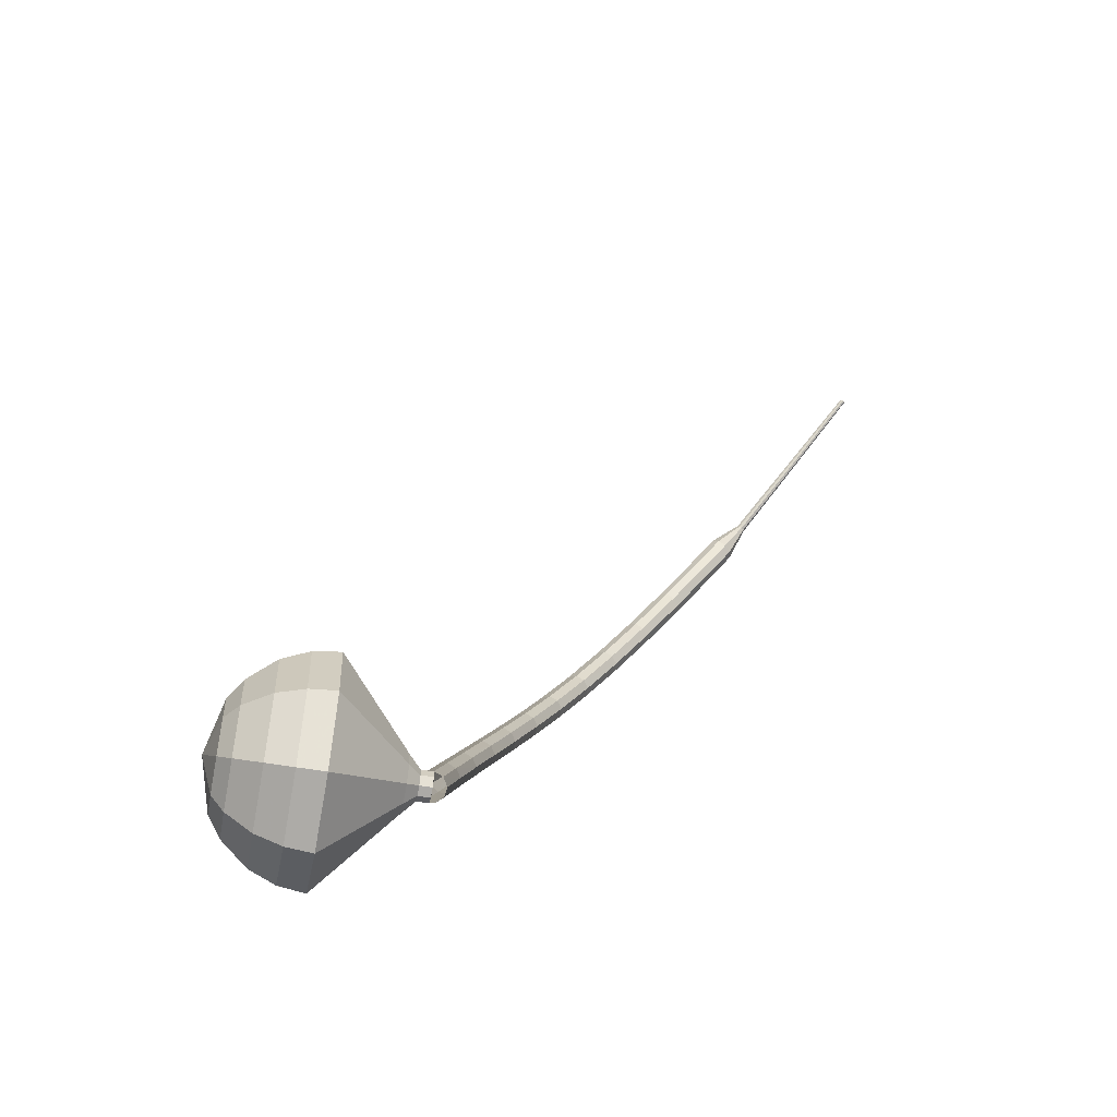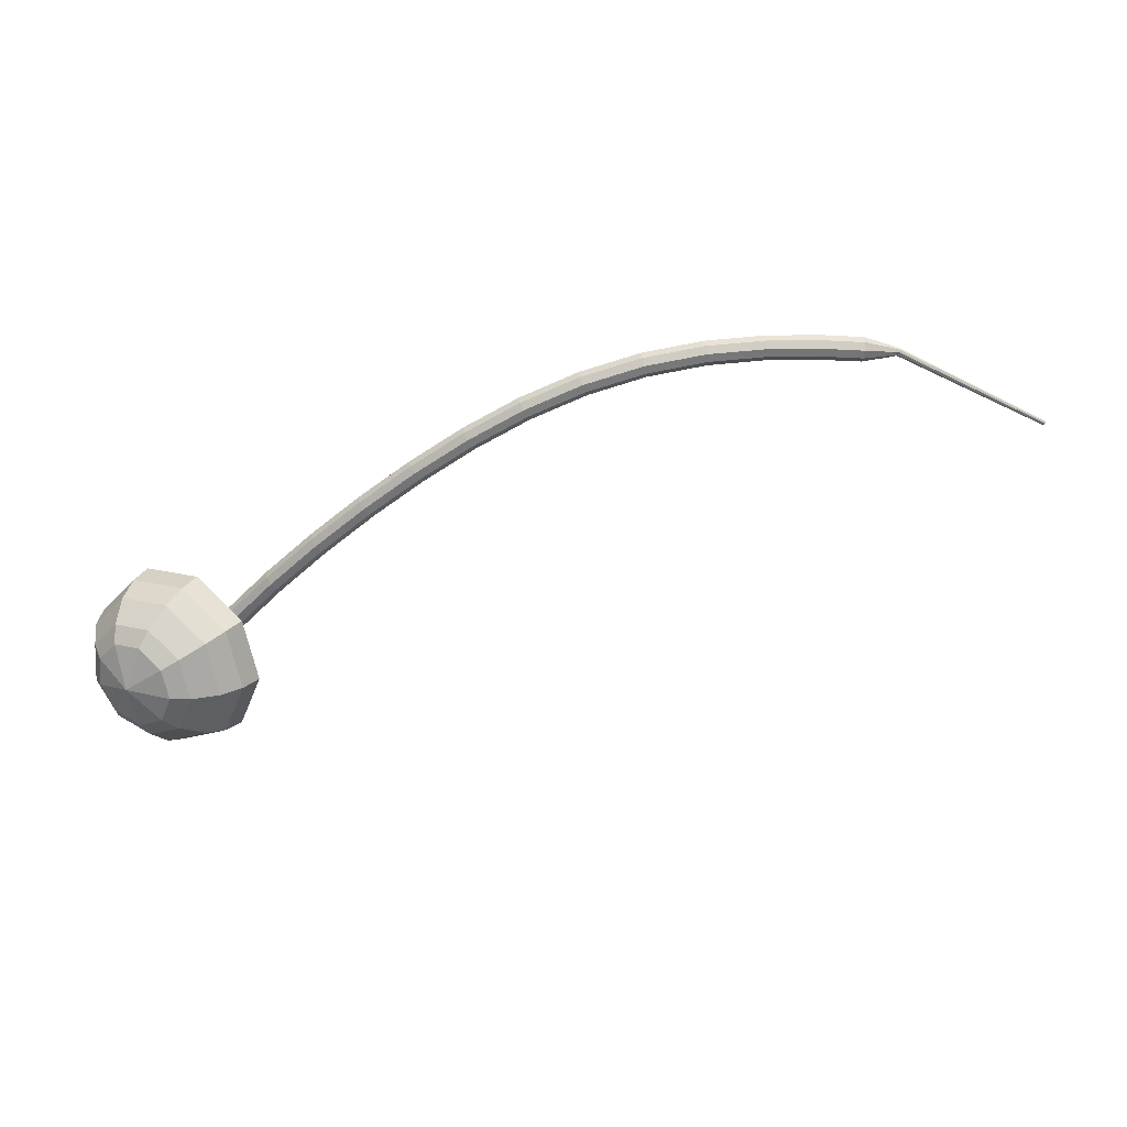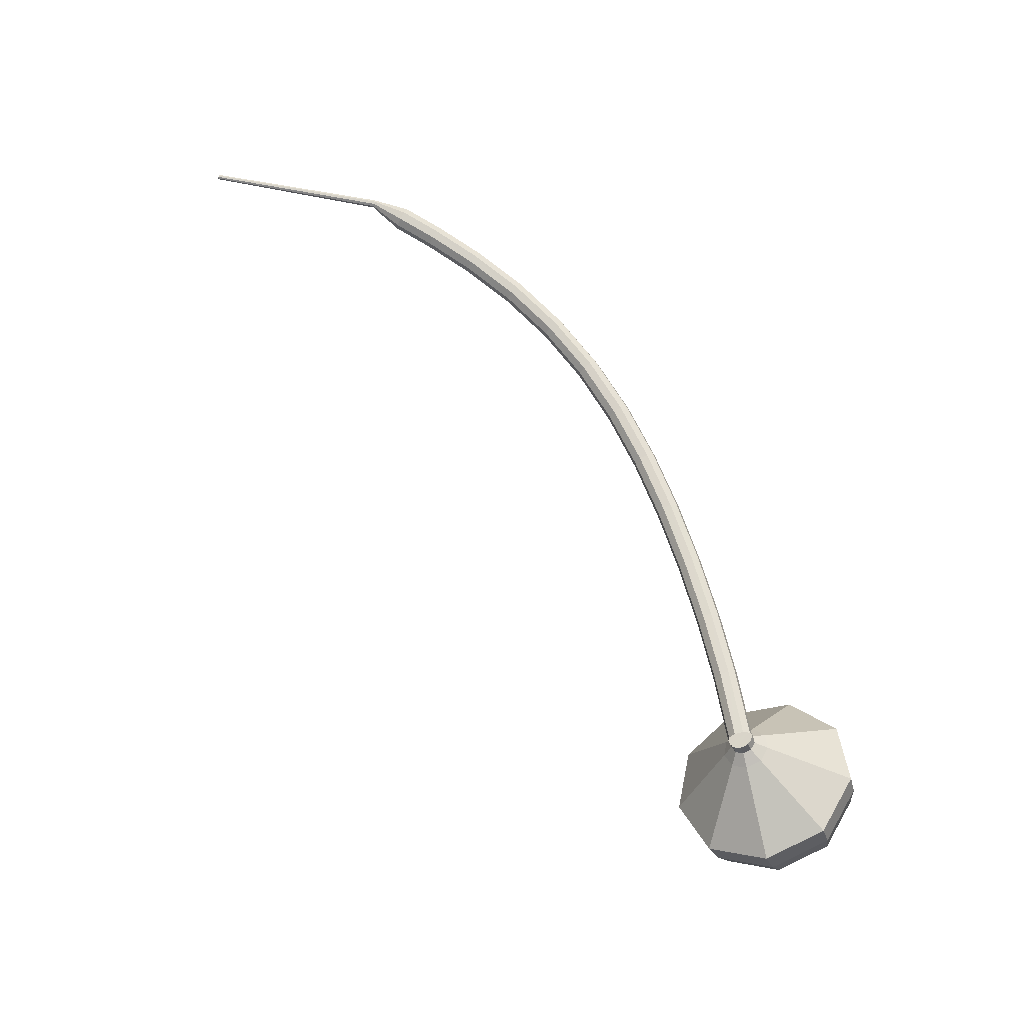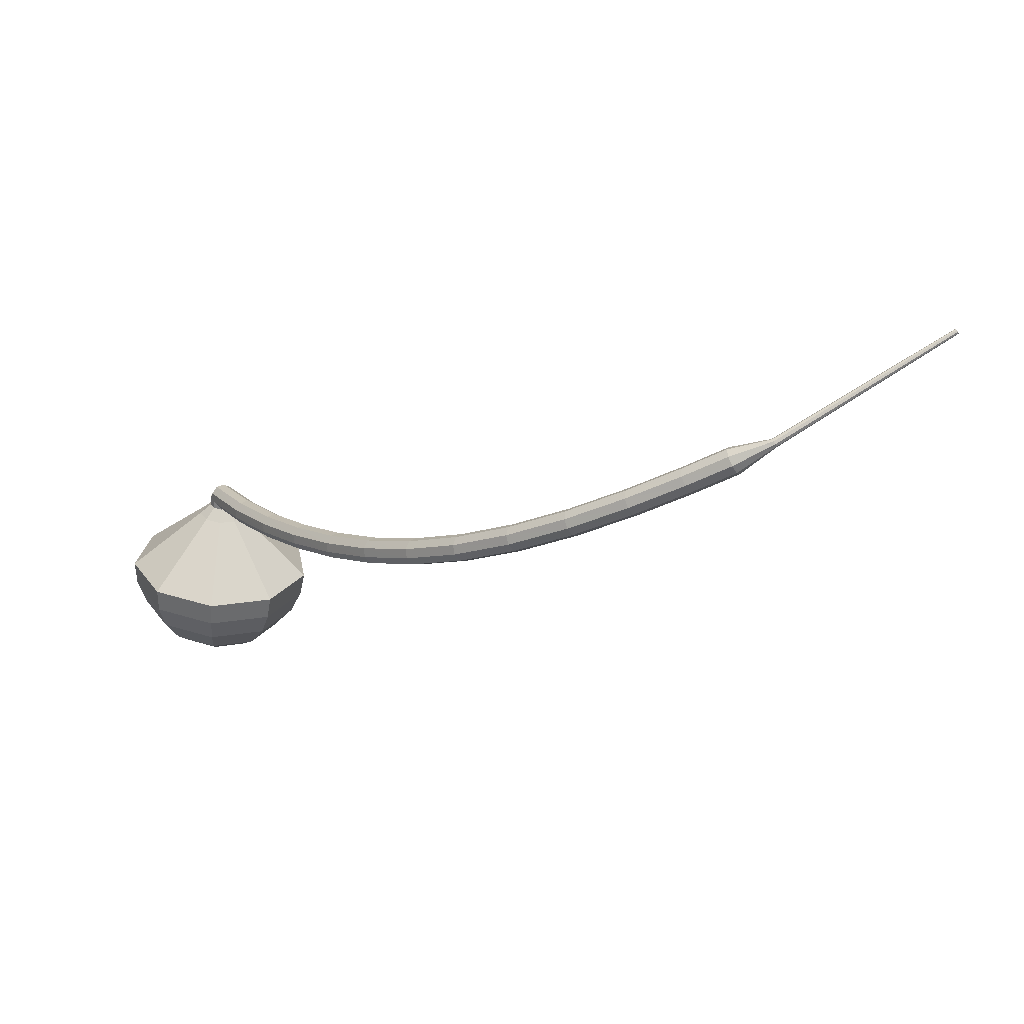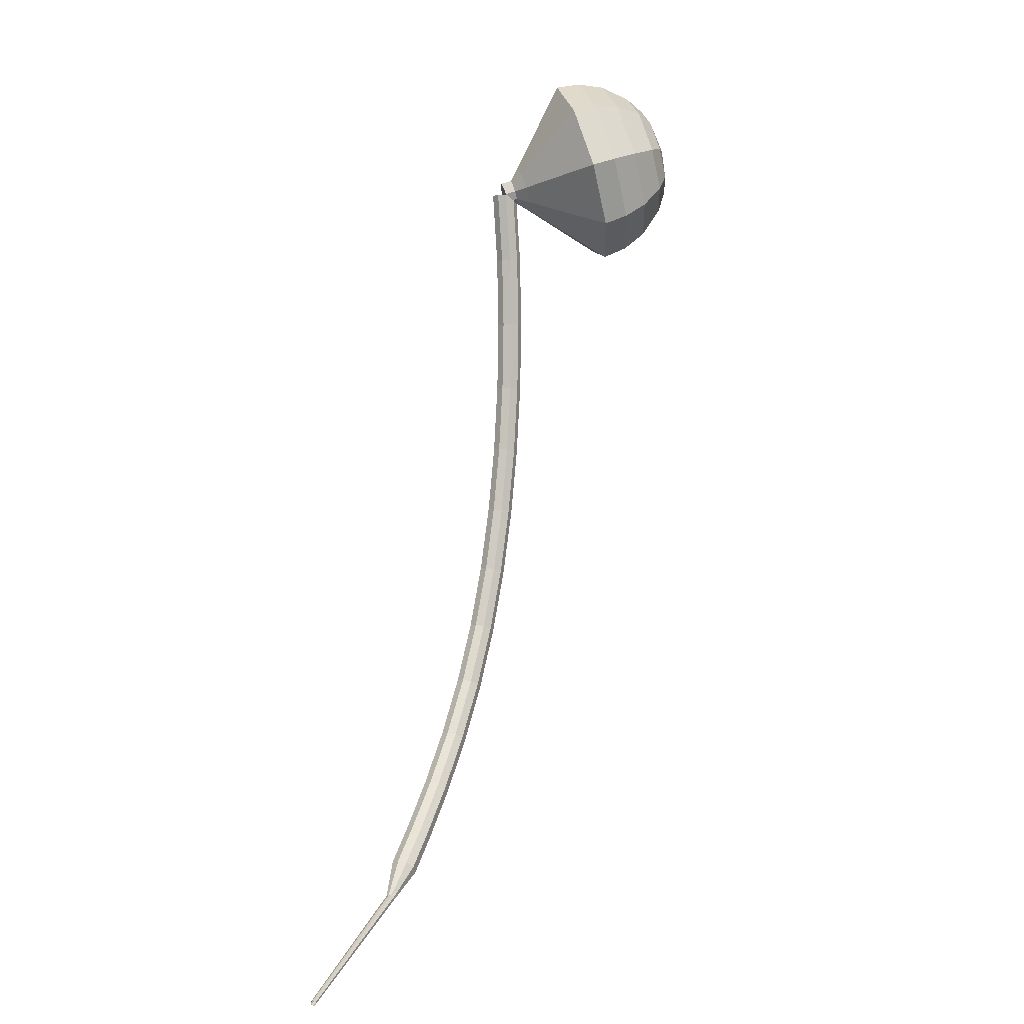
<metadata>
{"format":"obj","ext":"obj","renderer":"f3d","projection":"perspective","resolution":1024,"background":"white","views":[{"elev":62.1,"azim":-57.9,"up":"+Y"},{"elev":-66.5,"azim":-16.5,"up":"+Z"},{"elev":67.9,"azim":-161.7,"up":"+Z"},{"elev":-71.4,"azim":22.4,"up":"+Y"},{"elev":34.3,"azim":102.6,"up":"+Y"}]}
</metadata>
<code>
g tube1
v 209.1 119.4 158.8
v 209.3 119.6 158.2
v 209.8 119.9 157.8
v 210.4 120.2 158
v 210.8 120.3 158.5
v 210.9 120.2 159.2
v 210.5 119.9 159.7
v 209.9 119.6 159.8
v 209.4 119.4 159.5
v 209.1 119.4 158.8
v 211.6 114.5 157.9
v 211.8 114.7 157.3
v 212.3 115.1 156.9
v 212.9 115.4 157.1
v 213.3 115.5 157.6
v 213.4 115.4 158.3
v 213 115.1 158.8
v 212.4 114.8 158.9
v 211.9 114.6 158.6
v 211.6 114.5 157.9
v 214.4 109.8 157.2
v 214.6 110 156.6
v 215.1 110.3 156.2
v 215.6 110.7 156.3
v 216 110.8 156.9
v 216.1 110.8 157.5
v 215.7 110.5 158
v 215.2 110.1 158.2
v 214.7 109.8 157.8
v 214.4 109.8 157.2
v 217.4 105.2 156.6
v 217.5 105.4 156
v 218 105.8 155.6
v 218.6 106.2 155.8
v 219 106.4 156.3
v 219 106.3 157
v 218.7 106 157.5
v 218.1 105.6 157.6
v 217.6 105.3 157.3
v 217.4 105.2 156.6
v 220.5 100.9 156.2
v 220.7 101.1 155.6
v 221.1 101.5 155.2
v 221.7 101.9 155.4
v 222.1 102.1 155.9
v 222.1 102.1 156.6
v 221.8 101.8 157.1
v 221.2 101.4 157.2
v 220.7 101 156.9
v 220.5 100.9 156.2
v 223.9 96.84 156
v 224 97.01 155.3
v 224.5 97.41 155
v 225 97.86 155.1
v 225.3 98.13 155.6
v 225.3 98.12 156.3
v 225 97.81 156.8
v 224.5 97.36 156.9
v 224.1 96.98 156.6
v 223.9 96.84 156
v 227.5 93.07 155.8
v 227.6 93.24 155.2
v 228 93.67 154.9
v 228.5 94.16 155
v 228.8 94.48 155.5
v 228.8 94.47 156.2
v 228.5 94.15 156.7
v 228.1 93.66 156.8
v 227.7 93.23 156.5
v 227.5 93.07 155.8
v 231.4 89.7 155.9
v 231.6 89.87 155.2
v 231.9 90.34 154.9
v 232.3 90.88 155
v 232.6 91.24 155.5
v 232.6 91.24 156.2
v 232.3 90.9 156.7
v 231.9 90.36 156.8
v 231.6 89.89 156.5
v 231.4 89.7 155.9
v 235.7 86.83 156
v 235.8 87.02 155.4
v 236.1 87.52 155
v 236.5 88.1 155.1
v 236.7 88.5 155.7
v 236.7 88.51 156.4
v 236.4 88.14 156.9
v 236.1 87.56 157
v 235.8 87.05 156.7
v 235.7 86.83 156
v 240.2 84.54 156.3
v 240.3 84.74 155.6
v 240.6 85.27 155.3
v 240.9 85.89 155.4
v 241 86.31 155.9
v 241 86.33 156.6
v 240.8 85.94 157.2
v 240.5 85.33 157.3
v 240.3 84.77 156.9
v 240.2 84.54 156.3
v 244.8 82.85 156.6
v 244.9 83.05 156
v 245.1 83.61 155.7
v 245.3 84.25 155.8
v 245.4 84.68 156.3
v 245.3 84.7 157
v 245.2 84.29 157.5
v 244.9 83.66 157.6
v 244.8 83.09 157.3
v 244.8 82.85 156.6
v 249 81.68 157
v 249.1 81.89 156.4
v 249.3 82.46 156.1
v 249.4 83.12 156.2
v 249.5 83.56 156.7
v 249.4 83.57 157.4
v 249.3 83.16 157.9
v 249.1 82.51 158
v 249 81.92 157.7
v 249 81.68 157
v 252.4 80.95 157.4
v 252.5 81.17 156.7
v 252.7 81.74 156.4
v 252.8 82.4 156.5
v 252.8 82.84 157
v 252.8 82.86 157.7
v 252.6 82.44 158.2
v 252.5 81.78 158.3
v 252.4 81.19 158
v 252.4 80.95 157.4
v 254.7 81.04 157.6
v 254.8 81.15 157.3
v 254.8 81.44 157.1
v 254.9 81.77 157.2
v 254.9 81.99 157.4
v 254.9 82 157.8
v 254.8 81.79 158
v 254.7 81.46 158.1
v 254.7 81.16 157.9
v 254.7 81.04 157.6
v 255.6 81.08 157.7
v 255.6 81.16 157.5
v 255.6 81.36 157.3
v 255.6 81.58 157.4
v 255.5 81.72 157.6
v 255.5 81.71 157.8
v 255.5 81.56 158
v 255.5 81.34 158
v 255.6 81.15 157.9
v 255.6 81.08 157.7
v 269.6 83.98 159.4
v 269.6 84.03 159.3
v 269.6 84.14 159.2
v 269.6 84.28 159.3
v 269.5 84.36 159.4
v 269.5 84.36 159.5
v 269.5 84.27 159.6
v 269.5 84.14 159.6
v 269.6 84.02 159.6
v 269.6 83.98 159.4
f 1 2 12
f 12 11 1
f 2 3 13
f 13 12 2
f 3 4 14
f 14 13 3
f 4 5 15
f 15 14 4
f 5 6 16
f 16 15 5
f 6 7 17
f 17 16 6
f 7 8 18
f 18 17 7
f 8 9 19
f 19 18 8
f 9 10 20
f 20 19 9
f 11 12 22
f 22 21 11
f 12 13 23
f 23 22 12
f 13 14 24
f 24 23 13
f 14 15 25
f 25 24 14
f 15 16 26
f 26 25 15
f 16 17 27
f 27 26 16
f 17 18 28
f 28 27 17
f 18 19 29
f 29 28 18
f 19 20 30
f 30 29 19
f 21 22 32
f 32 31 21
f 22 23 33
f 33 32 22
f 23 24 34
f 34 33 23
f 24 25 35
f 35 34 24
f 25 26 36
f 36 35 25
f 26 27 37
f 37 36 26
f 27 28 38
f 38 37 27
f 28 29 39
f 39 38 28
f 29 30 40
f 40 39 29
f 31 32 42
f 42 41 31
f 32 33 43
f 43 42 32
f 33 34 44
f 44 43 33
f 34 35 45
f 45 44 34
f 35 36 46
f 46 45 35
f 36 37 47
f 47 46 36
f 37 38 48
f 48 47 37
f 38 39 49
f 49 48 38
f 39 40 50
f 50 49 39
f 41 42 52
f 52 51 41
f 42 43 53
f 53 52 42
f 43 44 54
f 54 53 43
f 44 45 55
f 55 54 44
f 45 46 56
f 56 55 45
f 46 47 57
f 57 56 46
f 47 48 58
f 58 57 47
f 48 49 59
f 59 58 48
f 49 50 60
f 60 59 49
f 51 52 62
f 62 61 51
f 52 53 63
f 63 62 52
f 53 54 64
f 64 63 53
f 54 55 65
f 65 64 54
f 55 56 66
f 66 65 55
f 56 57 67
f 67 66 56
f 57 58 68
f 68 67 57
f 58 59 69
f 69 68 58
f 59 60 70
f 70 69 59
f 61 62 72
f 72 71 61
f 62 63 73
f 73 72 62
f 63 64 74
f 74 73 63
f 64 65 75
f 75 74 64
f 65 66 76
f 76 75 65
f 66 67 77
f 77 76 66
f 67 68 78
f 78 77 67
f 68 69 79
f 79 78 68
f 69 70 80
f 80 79 69
f 71 72 82
f 82 81 71
f 72 73 83
f 83 82 72
f 73 74 84
f 84 83 73
f 74 75 85
f 85 84 74
f 75 76 86
f 86 85 75
f 76 77 87
f 87 86 76
f 77 78 88
f 88 87 77
f 78 79 89
f 89 88 78
f 79 80 90
f 90 89 79
f 81 82 92
f 92 91 81
f 82 83 93
f 93 92 82
f 83 84 94
f 94 93 83
f 84 85 95
f 95 94 84
f 85 86 96
f 96 95 85
f 86 87 97
f 97 96 86
f 87 88 98
f 98 97 87
f 88 89 99
f 99 98 88
f 89 90 100
f 100 99 89
f 91 92 102
f 102 101 91
f 92 93 103
f 103 102 92
f 93 94 104
f 104 103 93
f 94 95 105
f 105 104 94
f 95 96 106
f 106 105 95
f 96 97 107
f 107 106 96
f 97 98 108
f 108 107 97
f 98 99 109
f 109 108 98
f 99 100 110
f 110 109 99
f 101 102 112
f 112 111 101
f 102 103 113
f 113 112 102
f 103 104 114
f 114 113 103
f 104 105 115
f 115 114 104
f 105 106 116
f 116 115 105
f 106 107 117
f 117 116 106
f 107 108 118
f 118 117 107
f 108 109 119
f 119 118 108
f 109 110 120
f 120 119 109
f 111 112 122
f 122 121 111
f 112 113 123
f 123 122 112
f 113 114 124
f 124 123 113
f 114 115 125
f 125 124 114
f 115 116 126
f 126 125 115
f 116 117 127
f 127 126 116
f 117 118 128
f 128 127 117
f 118 119 129
f 129 128 118
f 119 120 130
f 130 129 119
f 121 122 132
f 132 131 121
f 122 123 133
f 133 132 122
f 123 124 134
f 134 133 123
f 124 125 135
f 135 134 124
f 125 126 136
f 136 135 125
f 126 127 137
f 137 136 126
f 127 128 138
f 138 137 127
f 128 129 139
f 139 138 128
f 129 130 140
f 140 139 129
f 131 132 142
f 142 141 131
f 132 133 143
f 143 142 132
f 133 134 144
f 144 143 133
f 134 135 145
f 145 144 134
f 135 136 146
f 146 145 135
f 136 137 147
f 147 146 136
f 137 138 148
f 148 147 137
f 138 139 149
f 149 148 138
f 139 140 150
f 150 149 139
f 141 142 152
f 152 151 141
f 142 143 153
f 153 152 142
f 143 144 154
f 154 153 143
f 144 145 155
f 155 154 144
f 145 146 156
f 156 155 145
f 146 147 157
f 157 156 146
f 147 148 158
f 158 157 147
f 148 149 159
f 159 158 148
f 149 150 160
f 160 159 149
v 209.6 118.9 158.8
v 210.2 118.9 158.5
v 210.8 119.3 158.4
v 210.9 120 158.4
v 210.7 120.6 158.7
v 210.1 120.8 159
v 209.5 120.6 159.2
v 209.2 120 159.3
v 209.2 119.4 159.1
v 209.6 118.9 158.8
v 210.4 120.8 158.8
v 210.8 120.4 158.5
v 210.9 119.7 158.3
v 210.5 119.1 158.4
v 210 118.9 158.7
v 209.4 119.1 159
v 209.1 119.6 159.2
v 209.3 120.3 159.3
v 209.8 120.8 159.1
v 210.4 120.8 158.8
v 210 120.9 158.1
v 210.4 120.5 157.8
v 210.5 119.8 157.6
v 210.2 119.2 157.7
v 209.6 119 157.9
v 209 119.2 158.3
v 208.8 119.8 158.5
v 208.9 120.5 158.6
v 209.4 120.9 158.4
v 210 120.9 158.1
v 209.9 121.9 157.4
v 210.8 121.1 156.8
v 210.9 119.9 156.5
v 210.3 118.7 156.6
v 209.2 118.3 157.1
v 208.1 118.7 157.7
v 207.6 119.8 158.2
v 207.9 121 158.3
v 208.8 121.8 157.9
v 209.9 121.9 157.4
v 209.9 122.9 156.6
v 211.1 121.7 155.8
v 211.3 119.9 155.3
v 210.4 118.2 155.5
v 208.7 117.5 156.2
v 207.2 118.1 157.1
v 206.4 119.7 157.8
v 206.8 121.6 158
v 208.2 122.9 157.5
v 209.9 122.9 156.6
v 209.9 123.9 155.9
v 211.5 122.3 154.7
v 211.8 119.9 154.1
v 210.5 117.7 154.3
v 208.3 116.7 155.3
v 206.2 117.5 156.5
v 205.2 119.7 157.5
v 205.7 122.2 157.7
v 207.6 123.9 157.1
v 209.9 123.9 155.9
v 209.8 126 154.5
v 212.2 123.6 152.7
v 212.6 119.9 151.8
v 210.7 116.6 152.1
v 207.4 115.2 153.5
v 204.3 116.4 155.4
v 202.8 119.6 156.8
v 203.6 123.4 157.1
v 206.3 125.9 156.2
v 209.8 126 154.5
v 209.7 128 153
v 213 124.9 150.7
v 213.5 119.9 149.4
v 211 115.5 149.8
v 206.6 113.6 151.8
v 202.4 115.2 154.2
v 200.4 119.5 156.2
v 201.4 124.5 156.6
v 205.1 127.9 155.3
v 209.7 128 153
v 208.8 128.1 151.4
v 212 125.1 149.1
v 212.4 120.3 147.9
v 210 116 148.3
v 205.7 114.2 150.2
v 201.7 115.7 152.6
v 199.7 119.9 154.4
v 200.8 124.7 154.8
v 204.3 128 153.6
v 208.8 128.1 151.4
v 207.6 127.7 149.7
v 210.5 125 147.7
v 210.9 120.7 146.6
v 208.7 116.9 147
v 204.9 115.3 148.6
v 201.3 116.7 150.8
v 199.5 120.4 152.5
v 200.5 124.7 152.8
v 203.7 127.6 151.8
v 207.6 127.7 149.7
v 206.2 126.6 148.1
v 208.4 124.5 146.5
v 208.7 121.3 145.7
v 207.1 118.3 146
v 204.2 117.1 147.3
v 201.4 118.2 148.9
v 200.1 121 150.2
v 200.8 124.3 150.5
v 203.2 126.5 149.6
v 206.2 126.6 148.1
v 205.3 125.5 147.3
v 206.9 124 146.1
v 207.2 121.6 145.5
v 205.9 119.5 145.7
v 203.8 118.6 146.7
v 201.8 119.3 147.9
v 200.8 121.4 148.8
v 201.3 123.9 149
v 203.1 125.5 148.4
v 205.3 125.5 147.3
v 203.6 122.3 146.4
v 203.6 122.3 146.4
v 203.6 122.3 146.4
v 203.6 122.3 146.4
v 203.6 122.3 146.4
v 203.6 122.3 146.4
v 203.6 122.3 146.4
v 203.6 122.3 146.4
v 203.6 122.3 146.4
v 203.6 122.3 146.4
f 161 162 172
f 172 171 161
f 162 163 173
f 173 172 162
f 163 164 174
f 174 173 163
f 164 165 175
f 175 174 164
f 165 166 176
f 176 175 165
f 166 167 177
f 177 176 166
f 167 168 178
f 178 177 167
f 168 169 179
f 179 178 168
f 169 170 180
f 180 179 169
f 171 172 182
f 182 181 171
f 172 173 183
f 183 182 172
f 173 174 184
f 184 183 173
f 174 175 185
f 185 184 174
f 175 176 186
f 186 185 175
f 176 177 187
f 187 186 176
f 177 178 188
f 188 187 177
f 178 179 189
f 189 188 178
f 179 180 190
f 190 189 179
f 181 182 192
f 192 191 181
f 182 183 193
f 193 192 182
f 183 184 194
f 194 193 183
f 184 185 195
f 195 194 184
f 185 186 196
f 196 195 185
f 186 187 197
f 197 196 186
f 187 188 198
f 198 197 187
f 188 189 199
f 199 198 188
f 189 190 200
f 200 199 189
f 191 192 202
f 202 201 191
f 192 193 203
f 203 202 192
f 193 194 204
f 204 203 193
f 194 195 205
f 205 204 194
f 195 196 206
f 206 205 195
f 196 197 207
f 207 206 196
f 197 198 208
f 208 207 197
f 198 199 209
f 209 208 198
f 199 200 210
f 210 209 199
f 201 202 212
f 212 211 201
f 202 203 213
f 213 212 202
f 203 204 214
f 214 213 203
f 204 205 215
f 215 214 204
f 205 206 216
f 216 215 205
f 206 207 217
f 217 216 206
f 207 208 218
f 218 217 207
f 208 209 219
f 219 218 208
f 209 210 220
f 220 219 209
f 211 212 222
f 222 221 211
f 212 213 223
f 223 222 212
f 213 214 224
f 224 223 213
f 214 215 225
f 225 224 214
f 215 216 226
f 226 225 215
f 216 217 227
f 227 226 216
f 217 218 228
f 228 227 217
f 218 219 229
f 229 228 218
f 219 220 230
f 230 229 219
f 221 222 232
f 232 231 221
f 222 223 233
f 233 232 222
f 223 224 234
f 234 233 223
f 224 225 235
f 235 234 224
f 225 226 236
f 236 235 225
f 226 227 237
f 237 236 226
f 227 228 238
f 238 237 227
f 228 229 239
f 239 238 228
f 229 230 240
f 240 239 229
f 231 232 242
f 242 241 231
f 232 233 243
f 243 242 232
f 233 234 244
f 244 243 233
f 234 235 245
f 245 244 234
f 235 236 246
f 246 245 235
f 236 237 247
f 247 246 236
f 237 238 248
f 248 247 237
f 238 239 249
f 249 248 238
f 239 240 250
f 250 249 239
f 241 242 252
f 252 251 241
f 242 243 253
f 253 252 242
f 243 244 254
f 254 253 243
f 244 245 255
f 255 254 244
f 245 246 256
f 256 255 245
f 246 247 257
f 257 256 246
f 247 248 258
f 258 257 247
f 248 249 259
f 259 258 248
f 249 250 260
f 260 259 249
f 251 252 262
f 262 261 251
f 252 253 263
f 263 262 252
f 253 254 264
f 264 263 253
f 254 255 265
f 265 264 254
f 255 256 266
f 266 265 255
f 256 257 267
f 267 266 256
f 257 258 268
f 268 267 257
f 258 259 269
f 269 268 258
f 259 260 270
f 270 269 259
f 261 262 272
f 272 271 261
f 262 263 273
f 273 272 262
f 263 264 274
f 274 273 263
f 264 265 275
f 275 274 264
f 265 266 276
f 276 275 265
f 266 267 277
f 277 276 266
f 267 268 278
f 278 277 267
f 268 269 279
f 279 278 268
f 269 270 280
f 280 279 269
f 271 272 282
f 282 281 271
f 272 273 283
f 283 282 272
f 273 274 284
f 284 283 273
f 274 275 285
f 285 284 274
f 275 276 286
f 286 285 275
f 276 277 287
f 287 286 276
f 277 278 288
f 288 287 277
f 278 279 289
f 289 288 278
f 279 280 290
f 290 289 279
g

</code>
